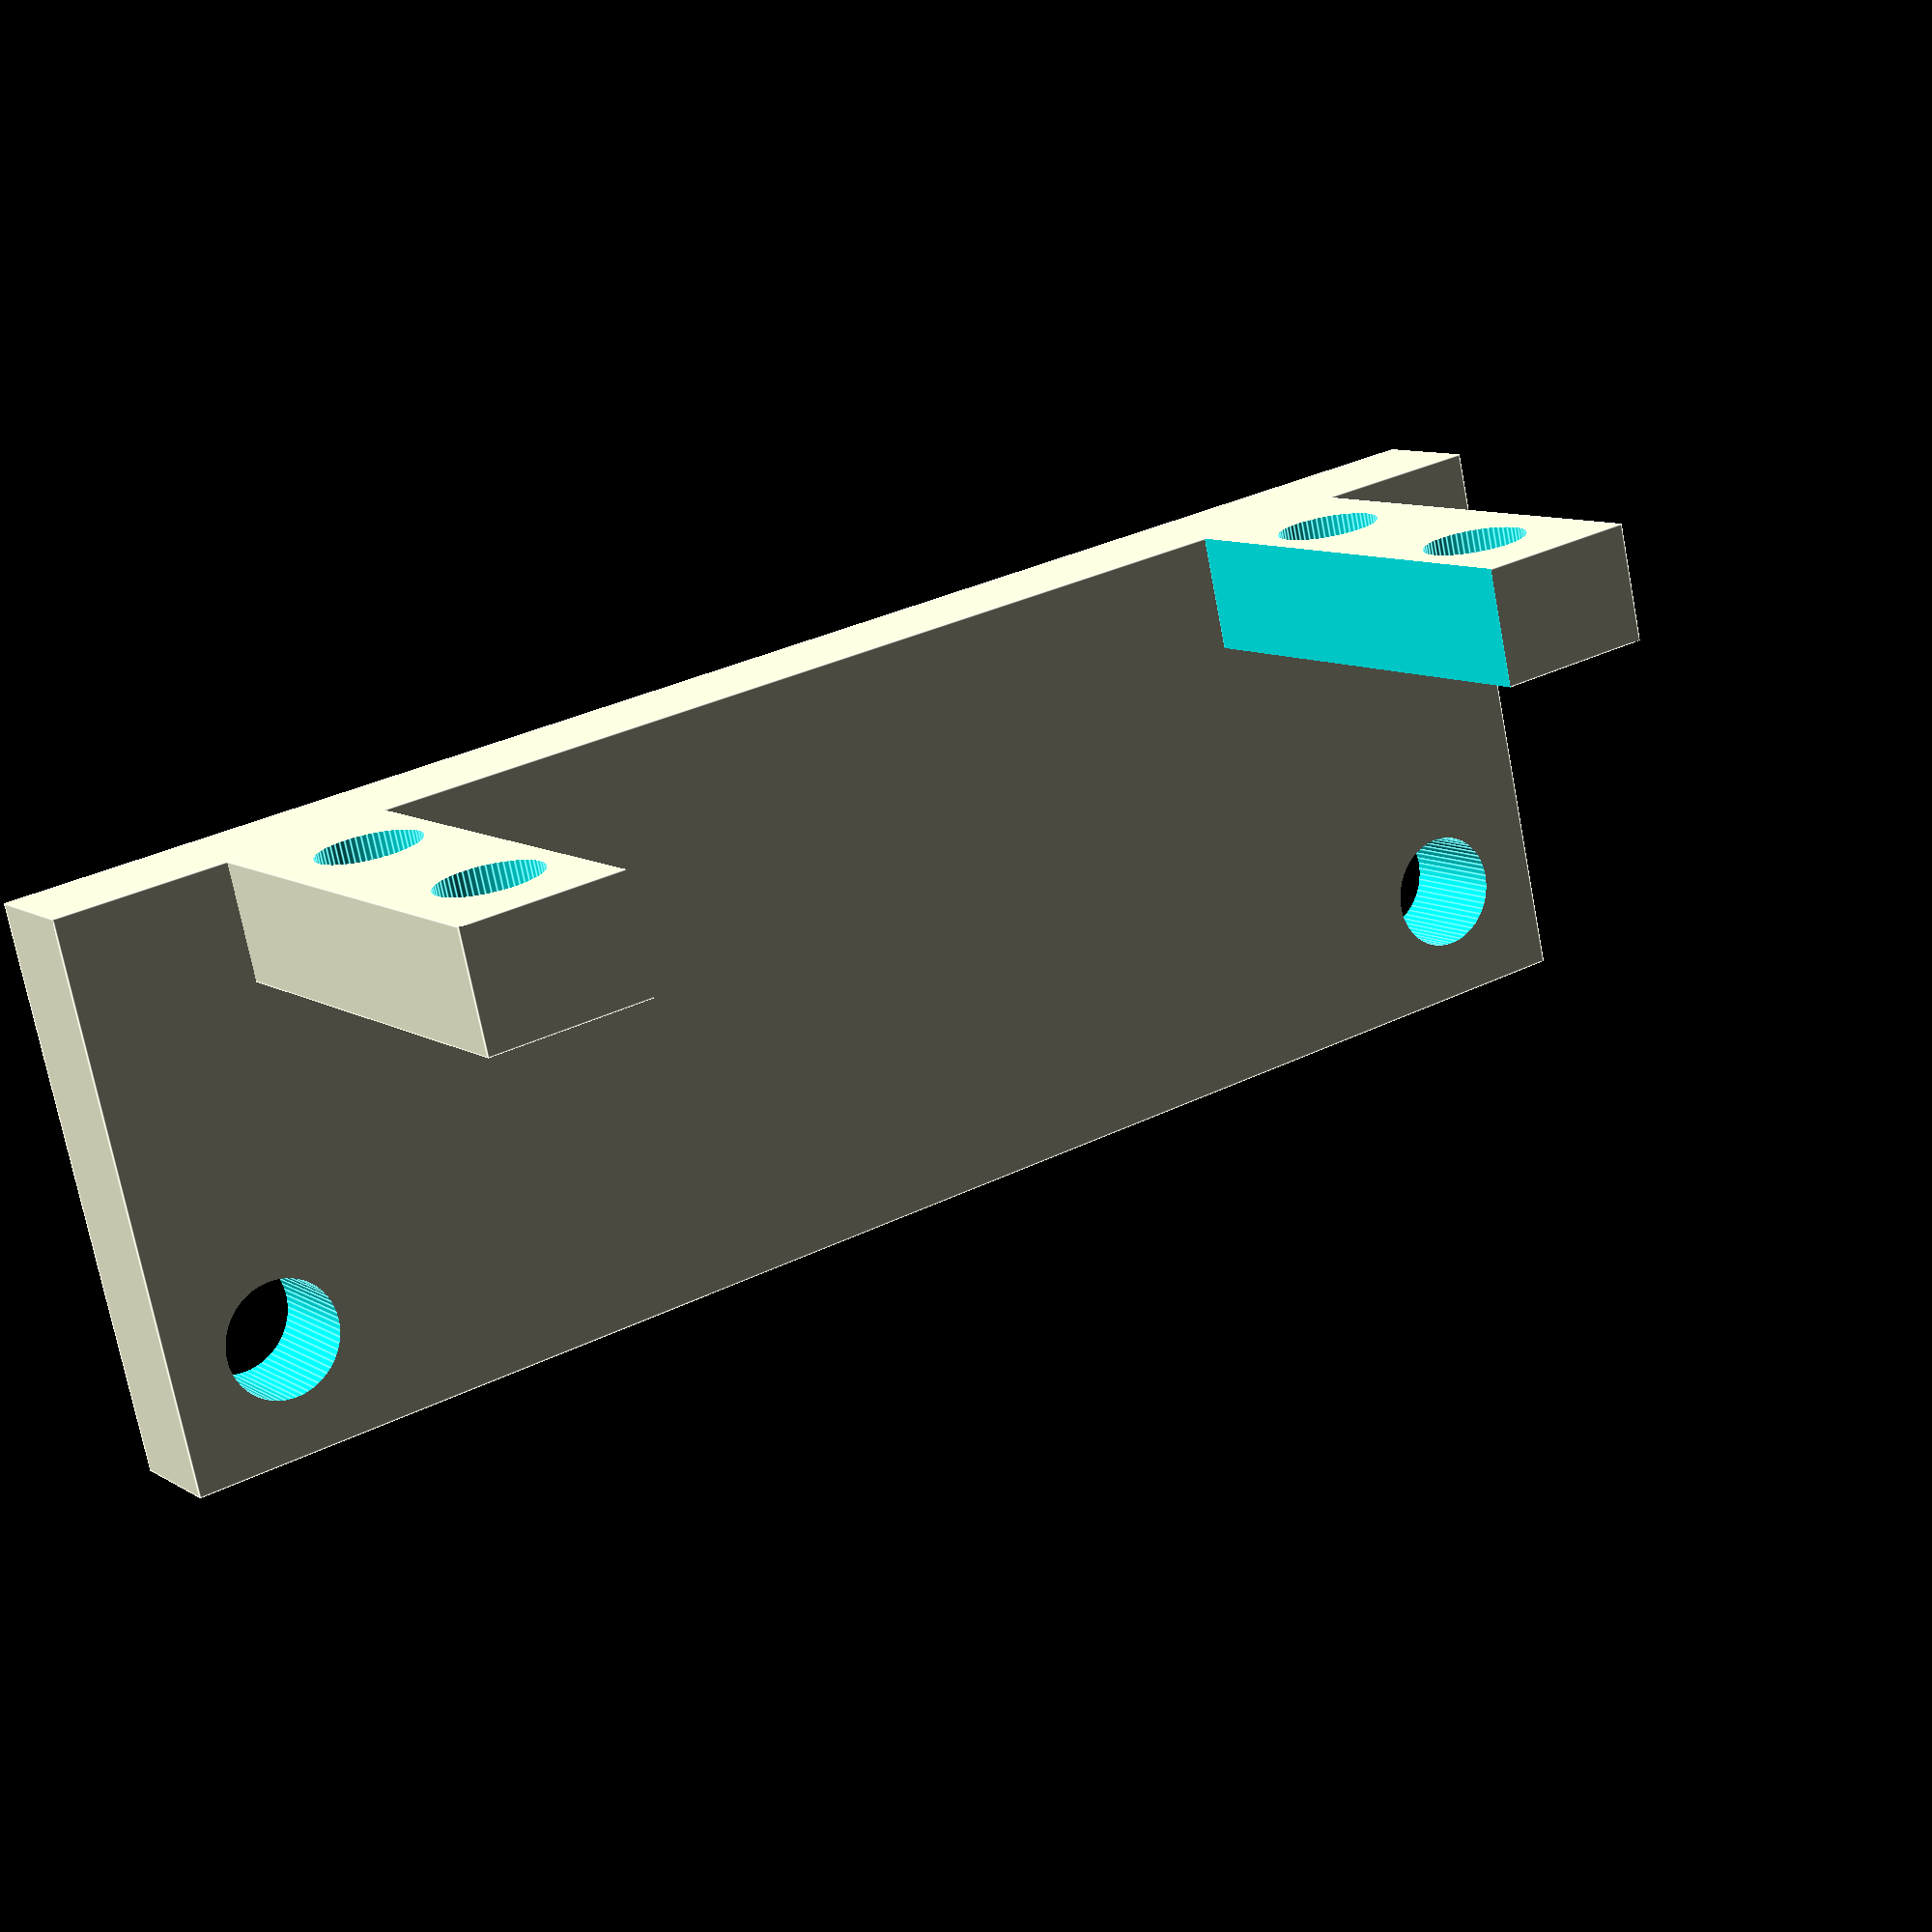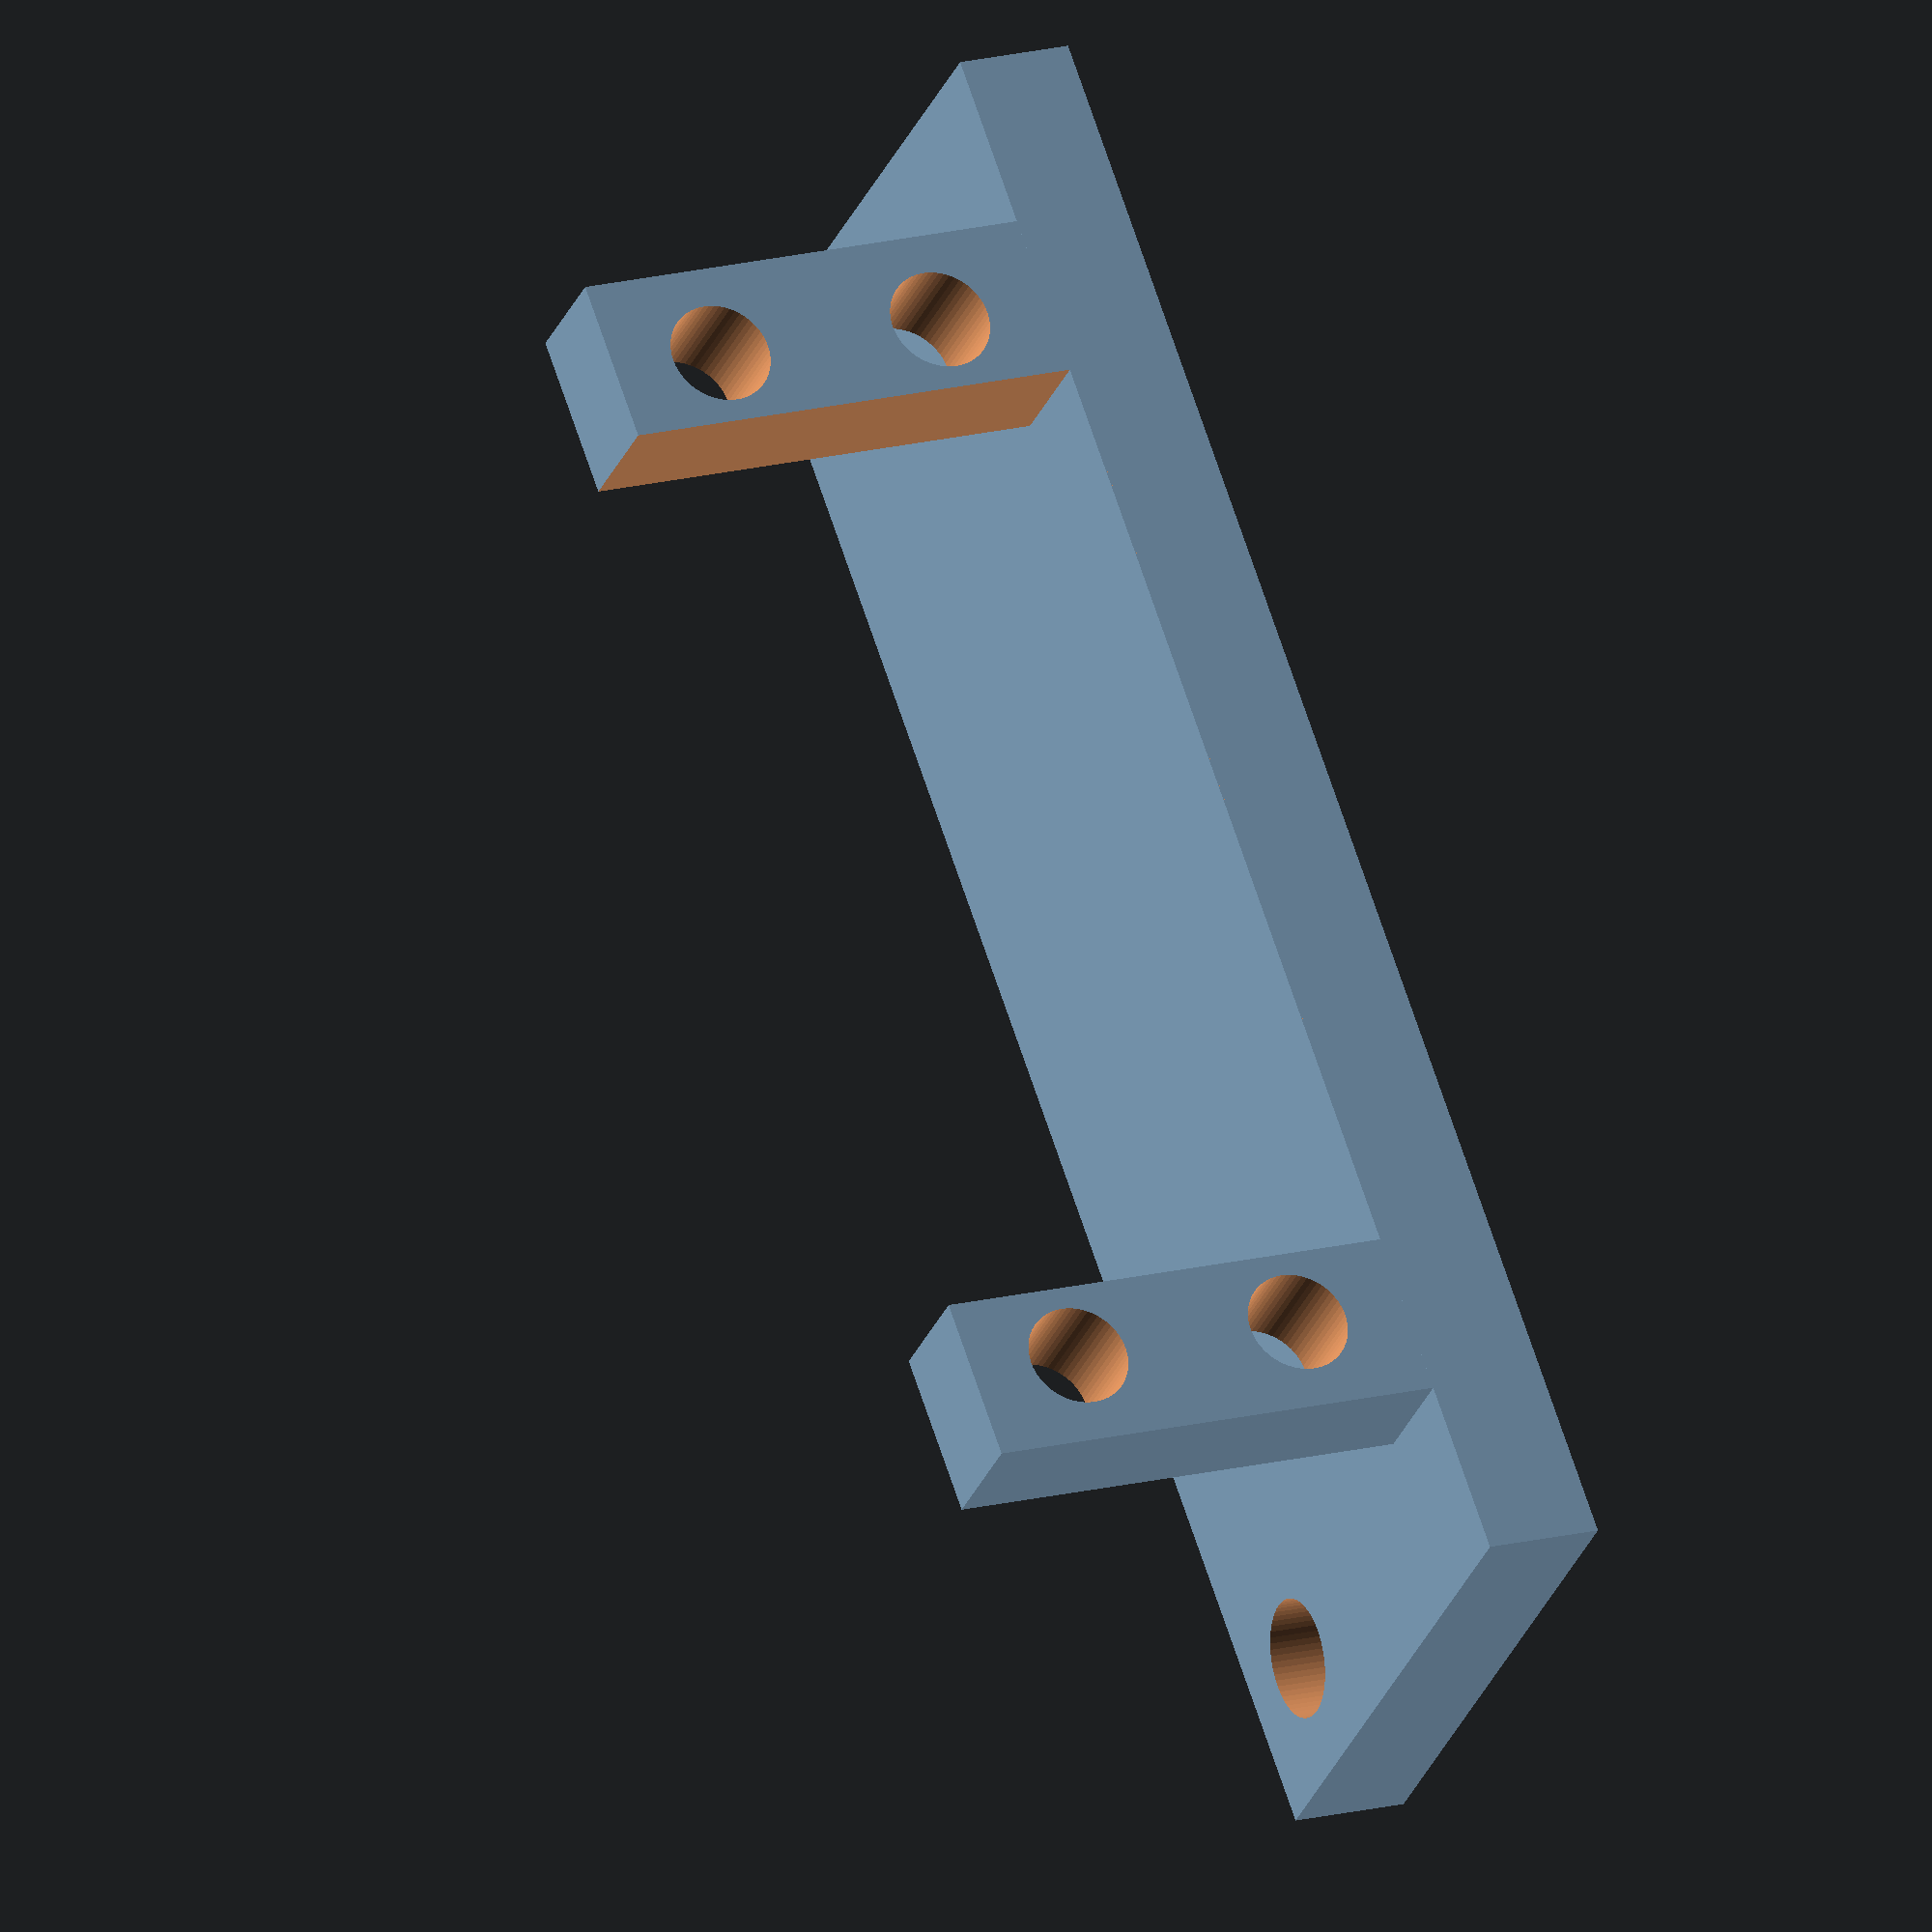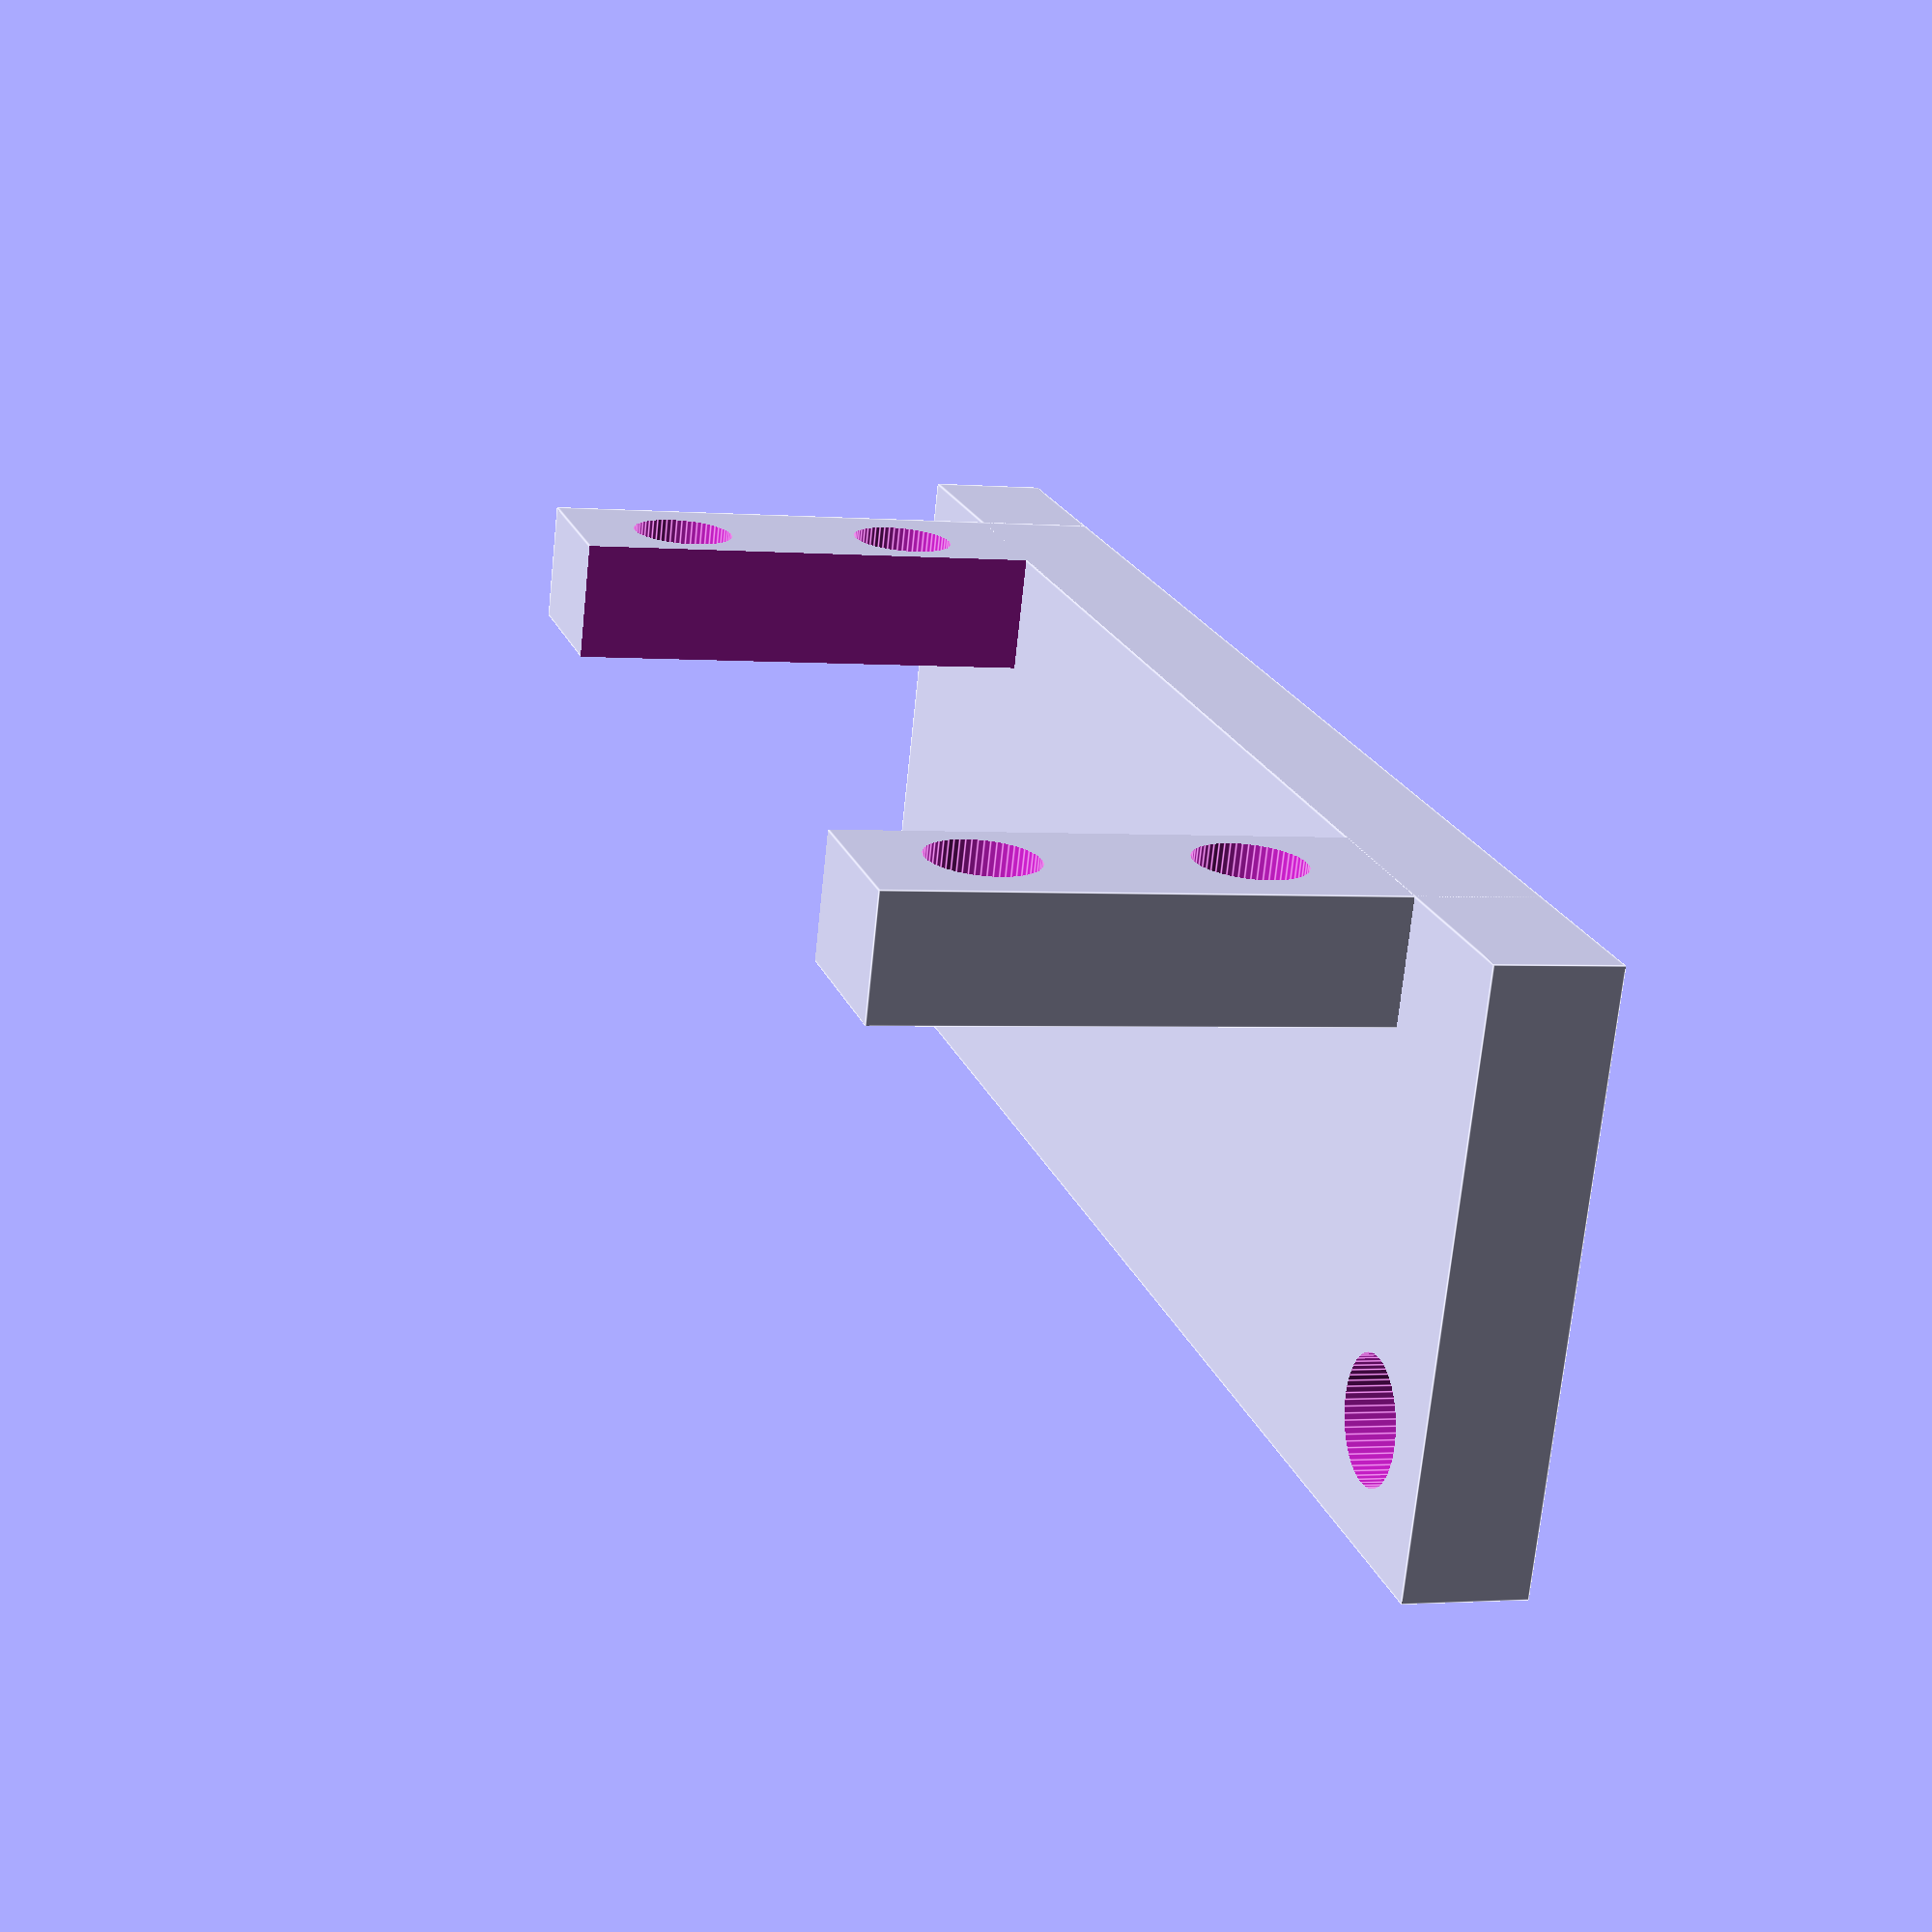
<openscad>

sv_hole_dz = 10.17;
sv_hole_dx= 47.26;
sv_body_x = 41;
sv_body_z = 20;
sv_mount_hole_d = 4.38;

plate_th = 5;

sv_mnt_face_to_hole = 19.37;
sv_mnt_face_to_edge = sv_mnt_face_to_hole + 5;
plate_hole_x = 60;

$fn = 60;

module sv_mount_bracket() {
    difference() {
	translate([0,-plate_th/2,-plate_th/2]) cube([55,plate_th,sv_body_z+plate_th], center=true);
	translate([0,-plate_th/2,0]) cube([sv_body_x,plate_th+0.1,sv_body_z+0.1],center=true);
	for (x = [sv_hole_dx/2,-sv_hole_dx/2]) {
	    for (z = [sv_hole_dz/2,-sv_hole_dz/2]) {
		translate([x,0,z])
		rotate([90,0,0]) cylinder(d=sv_mount_hole_d,h=20,center=true);
	    }
	}
    }
    difference() {
	translate([0,-sv_mnt_face_to_edge/2,-(sv_body_z+plate_th)/2])
	cube([plate_hole_x+10,sv_mnt_face_to_edge,plate_th],center=true);
	for (x = [plate_hole_x/2,-plate_hole_x/2]) {
	    translate([x,-sv_mnt_face_to_hole,0]) {
		cylinder(d=5,h=40,center=true);
	    }
	}
    }
}

sv_mount_bracket();

</openscad>
<views>
elev=170.8 azim=167.0 roll=212.6 proj=p view=edges
elev=342.6 azim=46.5 roll=63.0 proj=o view=wireframe
elev=1.3 azim=20.3 roll=72.7 proj=p view=edges
</views>
